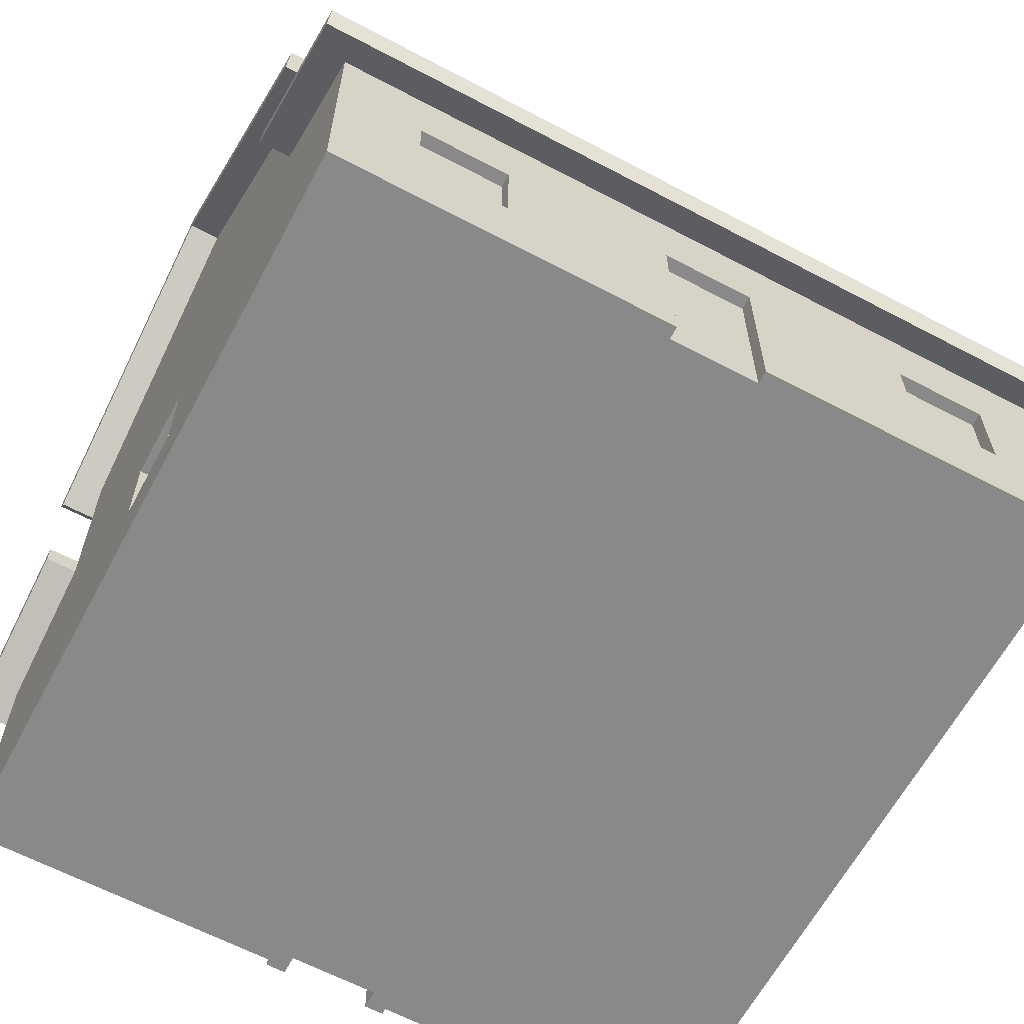
<metadata>
{"format":"obj","ext":"obj","renderer":"f3d","projection":"perspective","resolution":1024,"background":"white","views":[{"elev":-63.2,"azim":-28.1,"up":"+Y"}]}
</metadata>
<code>
o city_residential_2
v -0.3464 -0.4064 0.4011
v -0.2456 -0.4064 0.4011
v -0.3464 -0.4064 0.4157
v -0.2456 -0.4064 0.4157
v -0.2456 -0.3056 0.4157
v -0.2456 -0.3056 0.4011
v -0.332 -0.32 0.4011
v -0.332 -0.3488 0.4011
v -0.3464 -0.3056 0.4011
v -0.26 -0.3488 0.4011
v -0.332 -0.3632 0.4011
v -0.332 -0.392 0.4011
v -0.26 -0.392 0.4011
v -0.26 -0.32 0.4011
v -0.26 -0.3632 0.4011
v -0.3464 -0.3056 0.4157
v -0.224 -0.284 0.4157
v -0.368 -0.284 0.4157
v -0.368 -0.428 0.4157
v -0.224 -0.428 0.4157
v -0.3464 0.0184 0.2699
v -0.2456 0.0184 0.2699
v -0.3464 0.0184 0.2553
v -0.2456 0.0184 0.2553
v -0.3464 -0.0824 0.2699
v -0.3464 -0.0824 0.2553
v -0.2456 -0.0824 0.2699
v -0.2456 -0.0824 0.2553
v -0.332 0.004 0.2553
v -0.332 -0.0248 0.2553
v -0.26 -0.0248 0.2553
v -0.332 -0.0392 0.2553
v -0.332 -0.068 0.2553
v -0.26 -0.068 0.2553
v -0.26 0.004 0.2553
v -0.26 -0.0392 0.2553
v -0.224 0.04 0.2699
v -0.368 0.04 0.2699
v -0.368 -0.104 0.2699
v -0.224 -0.104 0.2699
v 0.424 -0.176 0.3428
v 0.424 -0.176 -0.3862
v 0.424 -0.212 0.4157
v 0.424 -0.212 -0.4591
v -0.008 0.2183 0.2538
v -0.008 0.2003 0.2538
v -0.0872 0.1593 0.2538
v -0.06471 0.1581 0.2538
v -0.0872 0.1437 0.2538
v 0.04871 0.1581 0.2538
v 0.0712 0.1593 0.2538
v 0.0712 0.1437 0.2538
v -0.008 0.2003 0.2392
v 0.04871 0.1581 0.2392
v -0.06471 0.1581 0.2392
v -0.3464 -0.0824 -0.2988
v -0.3464 0.0184 -0.2988
v -0.3464 -0.0824 -0.3133
v -0.3464 0.0184 -0.3133
v -0.368 0.04 -0.3133
v -0.2456 0.0184 -0.3133
v -0.224 0.04 -0.3133
v -0.2456 -0.0824 -0.3133
v -0.224 -0.104 -0.3133
v -0.368 -0.104 -0.3133
v -0.2456 0.0184 -0.2988
v -0.2456 -0.0824 -0.2988
v -0.26 0.004 -0.2988
v -0.26 -0.0248 -0.2988
v -0.332 -0.0248 -0.2988
v -0.26 -0.0392 -0.2988
v -0.26 -0.068 -0.2988
v -0.332 -0.068 -0.2988
v -0.332 0.004 -0.2988
v -0.332 -0.0392 -0.2988
v -0.44 -0.5 0.4157
v -0.44 -0.464 0.4157
v -0.0584 -0.5 0.4157
v -0.08 -0.464 0.4157
v -0.0584 -0.3056 0.4157
v -0.08 -0.284 0.4157
v 0.064 -0.284 0.4157
v 0.0424 -0.3056 0.4157
v 0.064 -0.464 0.4157
v 0.0424 -0.5 0.4157
v 0.424 -0.464 0.4157
v 0.424 -0.5 0.4157
v -0.0584 -0.3056 0.4011
v 0.0424 -0.3056 0.4011
v 0.0424 -0.5 0.4011
v -0.0584 -0.5 0.4011
v -0.44 -0.3056 -0.07277
v -0.4256 -0.3056 -0.07277
v -0.44 -0.4064 -0.07277
v -0.4256 -0.4064 -0.07277
v -0.44 -0.428 0.05116
v -0.44 -0.3056 0.02929
v -0.44 -0.284 0.05116
v -0.44 -0.284 -0.09464
v -0.44 -0.4064 0.02929
v -0.44 -0.428 -0.09464
v -0.4256 -0.392 0.01471
v -0.4256 -0.3632 0.01471
v -0.4256 -0.3488 0.01471
v -0.4256 -0.3488 -0.05819
v -0.4256 -0.3632 -0.05819
v -0.4256 -0.32 -0.05819
v -0.4256 -0.32 0.01471
v -0.4256 -0.3056 0.02929
v -0.4256 -0.4064 0.02929
v -0.4256 -0.392 -0.05819
v -0.08 -0.5 -0.4591
v -0.0584 -0.5 -0.4664
v -0.08 -0.5 -0.4664
v -0.44 -0.5 -0.4591
v -0.0584 -0.5 -0.4446
v 0.424 -0.5 -0.4591
v 0.064 -0.5 -0.4591
v 0.064 -0.5 -0.4664
v 0.0424 -0.5 -0.4664
v 0.0424 -0.5 -0.4446
v -0.44 -0.464 -0.4591
v -0.0584 -0.0824 0.2699
v -0.0584 -0.0824 0.2553
v 0.0424 -0.0824 0.2699
v 0.0424 -0.0824 0.2553
v -0.0584 0.0184 0.2699
v 0.0424 0.0184 0.2699
v -0.0584 0.0184 0.2553
v 0.0424 0.0184 0.2553
v 0.064 0.04 0.2699
v -0.08 0.04 0.2699
v -0.08 -0.104 0.2699
v 0.064 -0.104 0.2699
v -0.044 0.004 0.2553
v -0.044 -0.0248 0.2553
v 0.028 -0.0248 0.2553
v -0.044 -0.0392 0.2553
v -0.044 -0.068 0.2553
v 0.028 -0.068 0.2553
v 0.028 0.004 0.2553
v 0.028 -0.0392 0.2553
v -0.008 0.2183 -0.2973
v -0.008 0.2003 -0.2973
v 0.0712 0.1593 -0.2973
v 0.04871 0.1581 -0.2973
v 0.0712 0.1437 -0.2973
v -0.06471 0.1581 -0.2973
v -0.0872 0.1593 -0.2973
v -0.0872 0.1437 -0.2973
v -0.06471 0.1581 -0.2827
v -0.008 0.2003 -0.2827
v 0.04871 0.1581 -0.2827
v -0.44 -0.176 0.3428
v -0.44 -0.212 0.4157
v -0.44 -0.176 -0.3862
v -0.44 -0.212 -0.4591
v 0.352 -0.284 0.4157
v 0.2296 -0.3056 0.4157
v 0.208 -0.284 0.4157
v 0.2296 -0.4064 0.4157
v 0.208 -0.428 0.4157
v 0.3304 -0.4064 0.4157
v 0.3304 -0.3056 0.4157
v 0.352 -0.428 0.4157
v 0.2296 -0.4064 0.4011
v 0.2296 -0.3056 0.4011
v 0.3304 -0.4064 0.4011
v 0.244 -0.32 0.4011
v 0.244 -0.3488 0.4011
v 0.316 -0.3488 0.4011
v 0.244 -0.3632 0.4011
v 0.3304 -0.3056 0.4011
v 0.244 -0.392 0.4011
v 0.316 -0.392 0.4011
v 0.316 -0.32 0.4011
v 0.316 -0.3632 0.4011
v 0.424 -0.464 -0.4591
v -0.08 -0.464 -0.4591
v -0.3464 -0.3056 -0.4591
v -0.3464 -0.3056 -0.4446
v -0.2456 -0.3056 -0.4591
v -0.2456 -0.3056 -0.4446
v -0.3464 -0.4064 -0.4446
v -0.3464 -0.4064 -0.4591
v -0.2456 -0.4064 -0.4446
v -0.2456 -0.4064 -0.4591
v -0.368 -0.284 -0.4591
v -0.224 -0.284 -0.4591
v -0.224 -0.428 -0.4591
v -0.368 -0.428 -0.4591
v -0.26 -0.32 -0.4446
v -0.26 -0.3488 -0.4446
v -0.332 -0.3488 -0.4446
v -0.26 -0.3632 -0.4446
v -0.26 -0.392 -0.4446
v -0.332 -0.392 -0.4446
v -0.332 -0.32 -0.4446
v -0.332 -0.3632 -0.4446
v 0.3304 0.0184 0.2699
v 0.3304 -0.0824 0.2699
v 0.3304 0.0184 0.2553
v 0.3304 -0.0824 0.2553
v 0.352 0.04 0.2699
v 0.2296 0.0184 0.2699
v 0.208 0.04 0.2699
v 0.2296 -0.0824 0.2699
v 0.208 -0.104 0.2699
v 0.352 -0.104 0.2699
v 0.2296 -0.0824 0.2553
v 0.2296 0.0184 0.2553
v 0.244 0.004 0.2553
v 0.244 -0.0248 0.2553
v 0.316 -0.0248 0.2553
v 0.244 -0.0392 0.2553
v 0.244 -0.068 0.2553
v 0.316 -0.068 0.2553
v 0.316 0.004 0.2553
v 0.316 -0.0392 0.2553
v 0.0424 0.0184 -0.2988
v 0.0424 -0.0824 -0.2988
v 0.0424 0.0184 -0.3133
v 0.0424 -0.0824 -0.3133
v -0.08 0.04 -0.3133
v 0.064 0.04 -0.3133
v 0.064 -0.104 -0.3133
v -0.0584 -0.0824 -0.3133
v -0.0584 0.0184 -0.3133
v -0.08 -0.104 -0.3133
v 0.028 0.004 -0.2988
v 0.028 -0.0248 -0.2988
v -0.044 -0.0248 -0.2988
v 0.028 -0.0392 -0.2988
v -0.0584 0.0184 -0.2988
v 0.028 -0.068 -0.2988
v -0.044 -0.068 -0.2988
v -0.044 0.004 -0.2988
v -0.044 -0.0392 -0.2988
v -0.0584 -0.0824 -0.2988
v 0.2296 -0.0824 -0.2988
v 0.2296 0.0184 -0.2988
v 0.2296 -0.0824 -0.3133
v 0.2296 0.0184 -0.3133
v 0.3304 0.0184 -0.3133
v 0.3304 0.0184 -0.2988
v 0.316 0.004 -0.2988
v 0.316 -0.0248 -0.2988
v 0.244 -0.0248 -0.2988
v 0.316 -0.0392 -0.2988
v 0.316 -0.068 -0.2988
v 0.3304 -0.0824 -0.2988
v 0.244 -0.068 -0.2988
v 0.244 0.004 -0.2988
v 0.244 -0.0392 -0.2988
v 0.208 0.04 -0.3133
v 0.352 0.04 -0.3133
v 0.3304 -0.0824 -0.3133
v 0.352 -0.104 -0.3133
v 0.208 -0.104 -0.3133
v 0.424 -0.284 0.05116
v 0.424 -0.4064 0.02929
v 0.424 -0.428 0.05116
v 0.424 -0.4064 -0.07277
v 0.424 -0.428 -0.09464
v 0.424 -0.3056 -0.07277
v 0.424 -0.3056 0.02929
v 0.424 -0.284 -0.09464
v 0.4096 -0.3056 -0.07277
v 0.4096 -0.4064 -0.07277
v 0.4096 -0.3056 0.02929
v 0.4096 -0.4064 0.02929
v 0.4096 -0.32 0.01471
v 0.4096 -0.3488 0.01471
v 0.4096 -0.3632 0.01471
v 0.4096 -0.3632 -0.05819
v 0.4096 -0.3488 -0.05819
v 0.4096 -0.392 -0.05819
v 0.4096 -0.392 0.01471
v 0.4096 -0.32 -0.05819
v 0.0424 -0.3056 -0.4664
v 0.064 -0.284 -0.4664
v -0.08 -0.284 -0.4664
v -0.0584 -0.3056 -0.4664
v -0.0584 -0.3056 -0.4446
v 0.0424 -0.3056 -0.4446
v -0.08 -0.284 -0.4591
v 0.064 -0.284 -0.4591
v 0.064 -0.464 -0.4591
v 0.316 -0.32 -0.4446
v 0.316 -0.3488 -0.4446
v 0.3304 -0.3056 -0.4446
v 0.244 -0.3488 -0.4446
v 0.316 -0.3632 -0.4446
v 0.2296 -0.3056 -0.4446
v 0.316 -0.392 -0.4446
v 0.3304 -0.4064 -0.4446
v 0.244 -0.392 -0.4446
v 0.244 -0.32 -0.4446
v 0.244 -0.3632 -0.4446
v 0.2296 -0.4064 -0.4446
v 0.208 -0.284 -0.4591
v 0.3304 -0.3056 -0.4591
v 0.352 -0.284 -0.4591
v 0.3304 -0.4064 -0.4591
v 0.352 -0.428 -0.4591
v 0.2296 -0.4064 -0.4591
v 0.2296 -0.3056 -0.4591
v 0.208 -0.428 -0.4591
v 0.0064 -0.3848 -0.4446
v -0.0224 -0.3848 -0.4446
v 0.0064 -0.4136 -0.4446
v -0.0224 -0.4136 -0.4446
v 0.0064 -0.3416 -0.4446
v -0.0224 -0.3416 -0.4446
v 0.0064 -0.3704 -0.4446
v -0.0224 -0.3704 -0.4446
v -0.116 0.1953 0.1452
v -0.008 0.2758 0.03658
v -0.116 0.1953 0.2903
v -0.008 0.2758 0.2903
v -0.116 0.1737 0.1744
v -0.476 0.07168 0.3121
v -0.116 0.1149 0.2538
v 0.1 0.1149 0.2538
v -0.476 0.319 -0.02174
v 0.46 0.07168 0.3121
v 0.1 0.1737 0.1744
v 0.1 0.1953 0.1452
v 0.46 0.319 -0.02174
v 0.1 0.1953 0.2903
v -0.44 -0.1158 0.2699
v -0.476 -0.1158 0.2699
v -0.44 -0.14 0.2699
v -0.476 -0.14 0.2699
v -0.476 -0.2088 0.458
v 0.46 -0.2088 0.458
v -0.476 -0.2281 0.4483
v 0.46 -0.2281 0.4483
v 0.424 -0.1158 0.2699
v 0.46 -0.1158 0.2699
v 0.424 -0.14 0.2699
v 0.46 -0.14 0.2699
v -0.44 0.076 0.2699
v -0.44 0.292 -0.02174
v -0.476 0.292 -0.02174
v -0.476 0.0544 0.299
v 0.424 0.076 0.2699
v 0.46 0.0544 0.299
v 0.424 0.292 -0.02174
v 0.46 0.292 -0.02174
v -0.476 0.0544 -0.3425
v -0.476 0.07168 -0.3556
v 0.46 0.07168 -0.3556
v 0.46 0.0544 -0.3425
v 0.424 0.076 -0.3133
v -0.44 0.076 -0.3133
v 0.1 0.1737 0.2903
v 0.1 0.1737 0.2538
v -0.008 0.2542 0.2538
v -0.008 0.2542 0.2903
v -0.116 0.1737 0.2538
v -0.116 0.1737 0.2903
v -0.476 -0.1159 -0.3133
v -0.44 -0.1159 -0.3133
v -0.476 -0.14 -0.3133
v -0.44 -0.14 -0.3133
v -0.008 0.2542 -0.3337
v -0.008 0.2542 -0.2973
v 0.1 0.1737 -0.3337
v 0.1 0.1737 -0.2973
v 0.1 0.1953 -0.3337
v -0.008 0.2758 -0.3337
v -0.116 0.1953 -0.3337
v -0.116 0.1737 -0.3337
v -0.116 0.1737 -0.2973
v 0.1 0.1737 -0.2178
v 0.1 0.1953 -0.1887
v -0.008 0.2758 -0.08006
v -0.116 0.1953 -0.1887
v -0.116 0.1737 -0.2178
v -0.116 0.1149 -0.2973
v 0.1 0.1149 -0.2973
v -0.476 -0.2281 -0.4917
v -0.476 -0.2088 -0.5015
v 0.424 -0.14 -0.3133
v 0.46 -0.14 -0.3133
v 0.46 -0.2281 -0.4917
v 0.46 -0.2088 -0.5015
v 0.424 -0.1159 -0.3133
v 0.46 -0.1159 -0.3133
f 3 2 1
f 2 3 4
f 6 4 5
f 4 6 2
f 9 8 7
f 8 11 10
f 9 11 8
f 9 7 6
f 9 12 11
f 1 12 9
f 12 1 13
f 14 6 7
f 10 6 14
f 15 10 11
f 15 6 10
f 13 6 15
f 13 2 6
f 2 13 1
f 6 16 9
f 16 6 5
f 1 16 3
f 16 1 9
f 18 16 17
f 18 3 16
f 19 3 18
f 3 19 4
f 5 17 16
f 4 17 5
f 4 20 17
f 20 4 19
f 23 22 21
f 22 23 24
f 27 26 25
f 26 27 28
f 24 27 22
f 27 24 28
f 23 30 29
f 30 32 31
f 23 32 30
f 23 29 24
f 23 33 32
f 26 33 23
f 33 26 34
f 35 24 29
f 31 24 35
f 36 31 32
f 36 24 31
f 34 24 36
f 34 28 24
f 28 34 26
f 38 21 37
f 38 25 21
f 39 25 38
f 25 39 27
f 22 37 21
f 27 37 22
f 27 40 37
f 40 27 39
f 26 21 25
f 21 26 23
f 43 42 41
f 42 43 44
f 47 46 45
f 47 48 46
f 49 48 47
f 48 49 50
f 46 51 45
f 50 51 46
f 49 51 50
f 51 49 52
f 54 46 53
f 46 54 50
f 50 55 48
f 55 50 54
f 53 48 55
f 48 53 46
f 58 57 56
f 57 58 59
f 62 61 60
f 62 63 61
f 64 63 62
f 63 64 58
f 59 60 61
f 58 60 59
f 58 65 60
f 65 58 64
f 61 67 66
f 67 61 63
f 61 57 59
f 57 61 66
f 67 58 56
f 58 67 63
f 66 69 68
f 69 71 70
f 66 71 69
f 66 68 57
f 66 72 71
f 67 72 66
f 72 67 73
f 74 57 68
f 70 57 74
f 75 70 71
f 75 57 70
f 73 57 75
f 73 56 57
f 56 73 67
f 78 77 76
f 77 78 79
f 80 79 78
f 79 80 81
f 81 80 82
f 83 82 80
f 83 84 82
f 85 84 83
f 85 86 84
f 86 85 87
f 89 80 88
f 80 89 83
f 89 85 83
f 85 89 90
f 91 80 78
f 80 91 88
f 94 93 92
f 93 94 95
f 98 97 96
f 98 92 97
f 99 92 98
f 92 99 94
f 100 96 97
f 94 96 100
f 94 101 96
f 101 94 99
f 104 103 102
f 105 103 104
f 105 106 103
f 106 105 107
f 109 108 104
f 109 107 108
f 109 104 110
f 93 107 109
f 107 93 106
f 102 110 104
f 111 110 102
f 93 111 106
f 111 95 110
f 95 111 93
f 114 113 112
f 112 76 115
f 113 76 112
f 116 76 113
f 76 91 78
f 91 76 116
f 85 117 87
f 117 85 118
f 118 85 119
f 119 85 90
f 119 90 120
f 120 90 121
f 121 91 116
f 91 121 90
f 110 94 100
f 94 110 95
f 122 76 77
f 76 122 115
f 92 109 97
f 109 92 93
f 110 97 109
f 97 110 100
f 125 124 123
f 124 125 126
f 129 128 127
f 128 129 130
f 132 127 131
f 132 123 127
f 133 123 132
f 123 133 125
f 128 131 127
f 125 131 128
f 125 134 131
f 134 125 133
f 124 127 123
f 127 124 129
f 129 136 135
f 136 138 137
f 129 138 136
f 129 135 130
f 129 139 138
f 124 139 129
f 139 124 140
f 141 130 135
f 137 130 141
f 142 137 138
f 142 130 137
f 140 130 142
f 140 126 130
f 126 140 124
f 130 125 128
f 125 130 126
f 145 144 143
f 145 146 144
f 147 146 145
f 146 147 148
f 144 149 143
f 148 149 144
f 147 149 148
f 149 147 150
f 144 151 148
f 151 144 152
f 153 148 151
f 148 153 146
f 146 152 144
f 152 146 153
f 156 155 154
f 155 156 157
f 160 159 158
f 160 161 159
f 162 161 160
f 161 162 163
f 164 158 159
f 163 158 164
f 163 165 158
f 165 163 162
f 166 159 161
f 159 166 167
f 161 168 166
f 168 161 163
f 167 170 169
f 170 172 171
f 167 172 170
f 167 169 173
f 167 174 172
f 166 174 167
f 174 166 175
f 176 173 169
f 171 173 176
f 177 171 172
f 177 173 171
f 175 173 177
f 175 168 173
f 168 175 166
f 173 159 167
f 159 173 164
f 117 86 87
f 86 117 178
f 173 163 164
f 163 173 168
f 112 122 179
f 122 112 115
f 182 181 180
f 181 182 183
f 186 185 184
f 185 186 187
f 185 181 184
f 181 185 180
f 189 182 188
f 189 187 182
f 190 187 189
f 187 190 185
f 180 188 182
f 185 188 180
f 185 191 188
f 191 185 190
f 182 186 183
f 186 182 187
f 183 193 192
f 193 195 194
f 183 195 193
f 183 192 181
f 183 196 195
f 186 196 183
f 196 186 197
f 198 181 192
f 194 181 198
f 199 194 195
f 199 181 194
f 197 181 199
f 197 184 181
f 184 197 186
f 202 201 200
f 201 202 203
f 206 205 204
f 206 207 205
f 208 207 206
f 207 208 201
f 200 204 205
f 201 204 200
f 201 209 204
f 209 201 208
f 210 205 207
f 205 210 211
f 211 213 212
f 213 215 214
f 211 215 213
f 211 212 202
f 211 216 215
f 210 216 211
f 216 210 217
f 218 202 212
f 214 202 218
f 219 214 215
f 219 202 214
f 217 202 219
f 217 203 202
f 203 217 210
f 201 210 207
f 210 201 203
f 211 200 205
f 200 211 202
f 222 221 220
f 221 222 223
f 225 222 224
f 225 223 222
f 226 223 225
f 223 226 227
f 228 224 222
f 227 224 228
f 227 229 224
f 229 227 226
f 220 231 230
f 231 233 232
f 220 233 231
f 220 230 234
f 220 235 233
f 221 235 220
f 235 221 236
f 237 234 230
f 232 234 237
f 238 232 233
f 238 234 232
f 236 234 238
f 236 239 234
f 239 236 221
f 227 234 239
f 234 227 228
f 221 227 239
f 227 221 223
f 222 234 228
f 234 222 220
f 242 241 240
f 241 242 243
f 244 241 243
f 241 244 245
f 245 247 246
f 247 249 248
f 245 249 247
f 245 246 241
f 245 250 249
f 251 250 245
f 250 251 252
f 253 241 246
f 248 241 253
f 254 248 249
f 254 241 248
f 252 241 254
f 252 240 241
f 240 252 251
f 256 244 255
f 256 257 244
f 258 257 256
f 257 258 242
f 243 255 244
f 242 255 243
f 242 259 255
f 259 242 258
f 244 251 245
f 251 244 257
f 251 242 240
f 242 251 257
f 262 261 260
f 262 263 261
f 264 263 262
f 263 264 265
f 266 260 261
f 265 260 266
f 265 267 260
f 267 265 264
f 269 265 268
f 265 269 263
f 261 270 266
f 270 261 271
f 274 273 272
f 275 273 274
f 275 276 273
f 276 275 277
f 271 278 274
f 271 277 278
f 271 274 270
f 269 277 271
f 277 269 276
f 272 270 274
f 279 270 272
f 269 279 276
f 279 268 270
f 268 279 269
f 265 270 268
f 270 265 266
f 271 263 269
f 263 271 261
f 280 119 120
f 119 280 281
f 281 280 282
f 283 282 280
f 113 282 283
f 282 113 114
f 280 284 283
f 284 280 285
f 287 282 286
f 282 287 281
f 280 121 285
f 121 280 120
f 113 284 116
f 284 113 283
f 286 112 179
f 282 112 286
f 112 282 114
f 118 287 288
f 119 287 118
f 287 119 281
f 291 290 289
f 290 293 292
f 291 293 290
f 291 289 294
f 291 295 293
f 296 295 291
f 295 296 297
f 298 294 289
f 292 294 298
f 299 292 293
f 299 294 292
f 297 294 299
f 297 300 294
f 300 297 296
f 303 302 301
f 303 304 302
f 305 304 303
f 304 305 306
f 307 301 302
f 306 301 307
f 306 308 301
f 308 306 305
f 302 294 307
f 294 302 291
f 178 118 288
f 118 178 117
f 296 306 300
f 306 296 304
f 306 294 300
f 294 306 307
f 302 296 291
f 296 302 304
f 12 15 11
f 15 12 13
f 8 14 7
f 14 8 10
f 30 35 29
f 35 30 31
f 33 36 32
f 36 33 34
f 53 55 54
f 69 74 68
f 74 69 70
f 72 75 71
f 75 72 73
f 108 105 104
f 105 108 107
f 103 111 102
f 111 103 106
f 136 141 135
f 141 136 137
f 139 142 138
f 142 139 140
f 152 153 151
f 170 176 169
f 176 170 171
f 174 177 172
f 177 174 175
f 193 198 192
f 198 193 194
f 196 199 195
f 199 196 197
f 216 219 215
f 219 216 217
f 213 218 212
f 218 213 214
f 231 237 230
f 237 231 232
f 235 238 233
f 238 235 236
f 247 253 246
f 253 247 248
f 250 254 249
f 254 250 252
f 273 279 272
f 279 273 276
f 278 275 274
f 275 278 277
f 311 310 309
f 310 311 312
f 315 314 313
f 314 315 316
f 290 298 289
f 298 290 292
f 295 299 293
f 299 295 297
f 319 318 317
f 318 319 320
f 322 321 317
f 322 323 321
f 322 324 323
f 322 317 325
f 324 322 326
f 318 325 317
f 326 327 324
f 326 328 327
f 326 318 328
f 318 329 325
f 329 318 326
f 320 328 318
f 328 320 330
f 333 332 331
f 332 333 334
f 337 336 335
f 336 337 338
f 335 331 332
f 335 339 331
f 336 339 335
f 339 336 340
f 341 43 41
f 338 341 342
f 341 338 43
f 334 333 154
f 154 337 334
f 155 337 154
f 43 337 155
f 337 43 338
f 332 337 335
f 337 332 334
f 345 344 343
f 343 346 345
f 347 346 343
f 347 348 346
f 349 348 347
f 348 349 350
f 346 326 322
f 326 346 348
f 325 346 322
f 325 345 346
f 325 351 345
f 351 325 352
f 354 352 353
f 352 354 351
f 349 354 350
f 354 349 355
f 355 351 354
f 351 355 356
f 351 356 345
f 345 356 344
f 342 339 340
f 339 342 341
f 342 336 338
f 336 342 340
f 358 330 357
f 327 330 358
f 330 327 328
f 358 360 359
f 360 358 357
f 359 362 361
f 362 359 360
f 360 319 362
f 319 360 320
f 360 330 320
f 330 360 357
f 319 361 362
f 319 321 361
f 321 319 317
f 350 326 348
f 350 329 326
f 354 329 350
f 329 354 353
f 365 364 363
f 364 365 366
f 369 368 367
f 368 369 370
f 367 371 369
f 371 367 372
f 367 373 372
f 373 367 374
f 367 375 374
f 375 367 368
f 370 377 376
f 369 377 370
f 377 369 371
f 378 371 372
f 371 378 377
f 378 373 379
f 373 378 372
f 379 375 380
f 373 375 379
f 375 373 374
f 325 380 381
f 325 379 380
f 325 378 379
f 325 381 352
f 329 378 325
f 378 329 377
f 377 329 376
f 382 352 381
f 329 382 376
f 382 353 352
f 353 382 329
f 363 383 365
f 383 363 384
f 44 385 42
f 385 387 386
f 387 385 44
f 387 44 383
f 383 44 157
f 383 157 156
f 383 156 365
f 365 156 366
f 387 384 388
f 384 387 383
f 364 384 363
f 389 384 364
f 390 384 389
f 384 390 388
f 385 390 389
f 390 385 386
f 387 390 386
f 390 387 388
f 91 89 88
f 89 91 90
f 285 315 313
f 315 309 316
f 285 309 315
f 285 313 284
f 285 311 309
f 121 311 285
f 311 121 312
f 314 284 313
f 316 284 314
f 310 316 309
f 310 284 316
f 312 284 310
f 312 116 284
f 116 312 121
f 134 206 131
f 206 134 208
f 40 132 37
f 132 40 133
f 343 38 347
f 343 39 38
f 39 133 40
f 39 134 133
f 39 208 134
f 39 209 208
f 39 331 209
f 331 39 343
f 37 347 38
f 132 347 37
f 131 347 132
f 206 347 131
f 204 347 206
f 209 347 204
f 209 339 347
f 339 209 331
f 343 333 331
f 333 343 344
f 356 333 344
f 356 154 333
f 364 154 356
f 366 154 364
f 154 366 156
f 323 361 321
f 361 47 45
f 361 45 359
f 361 49 47
f 49 324 52
f 49 323 324
f 323 49 361
f 45 358 359
f 51 358 45
f 52 358 51
f 358 52 324
f 324 327 358
f 341 349 339
f 341 385 349
f 41 385 341
f 385 41 42
f 347 339 349
f 389 349 385
f 349 389 355
f 229 62 224
f 62 229 64
f 259 225 255
f 225 259 226
f 355 256 356
f 355 258 256
f 258 226 259
f 258 229 226
f 258 64 229
f 258 65 64
f 258 364 65
f 258 389 364
f 389 258 355
f 255 356 256
f 225 356 255
f 224 356 225
f 62 356 224
f 60 356 62
f 65 356 60
f 356 65 364
f 82 162 160
f 162 84 165
f 84 162 82
f 20 81 17
f 20 79 81
f 79 20 77
f 155 18 43
f 155 19 18
f 19 77 20
f 77 19 155
f 17 43 18
f 81 43 17
f 82 43 81
f 160 43 82
f 158 43 160
f 165 43 158
f 165 86 43
f 86 165 84
f 155 98 77
f 155 99 98
f 99 157 101
f 157 99 155
f 96 77 98
f 101 77 96
f 101 122 77
f 122 101 157
f 380 375 381
f 370 145 143
f 370 143 368
f 370 147 145
f 147 382 150
f 382 147 370
f 143 375 368
f 149 375 143
f 150 375 149
f 150 381 375
f 381 150 382
f 376 382 370
f 86 262 43
f 86 264 262
f 264 178 267
f 178 264 86
f 260 43 262
f 267 43 260
f 267 44 43
f 44 267 178
f 286 190 189
f 190 179 191
f 179 190 286
f 308 287 301
f 308 288 287
f 288 308 178
f 44 303 157
f 44 305 303
f 305 178 308
f 178 305 44
f 301 157 303
f 287 157 301
f 286 157 287
f 189 157 286
f 188 157 189
f 191 157 188
f 191 122 157
f 122 191 179

</code>
